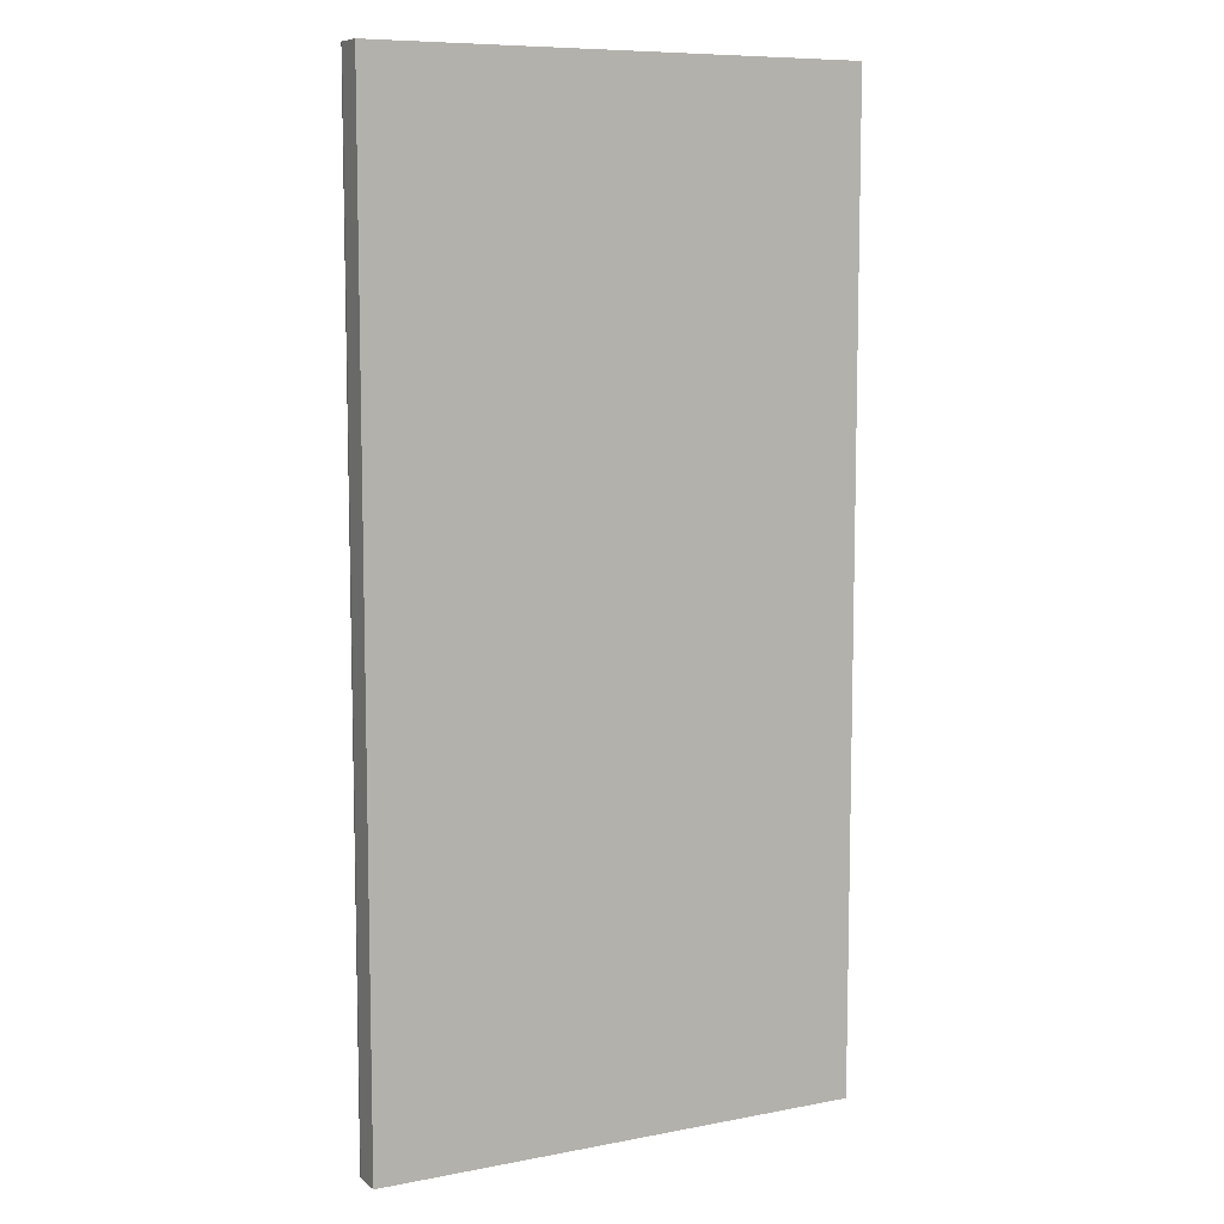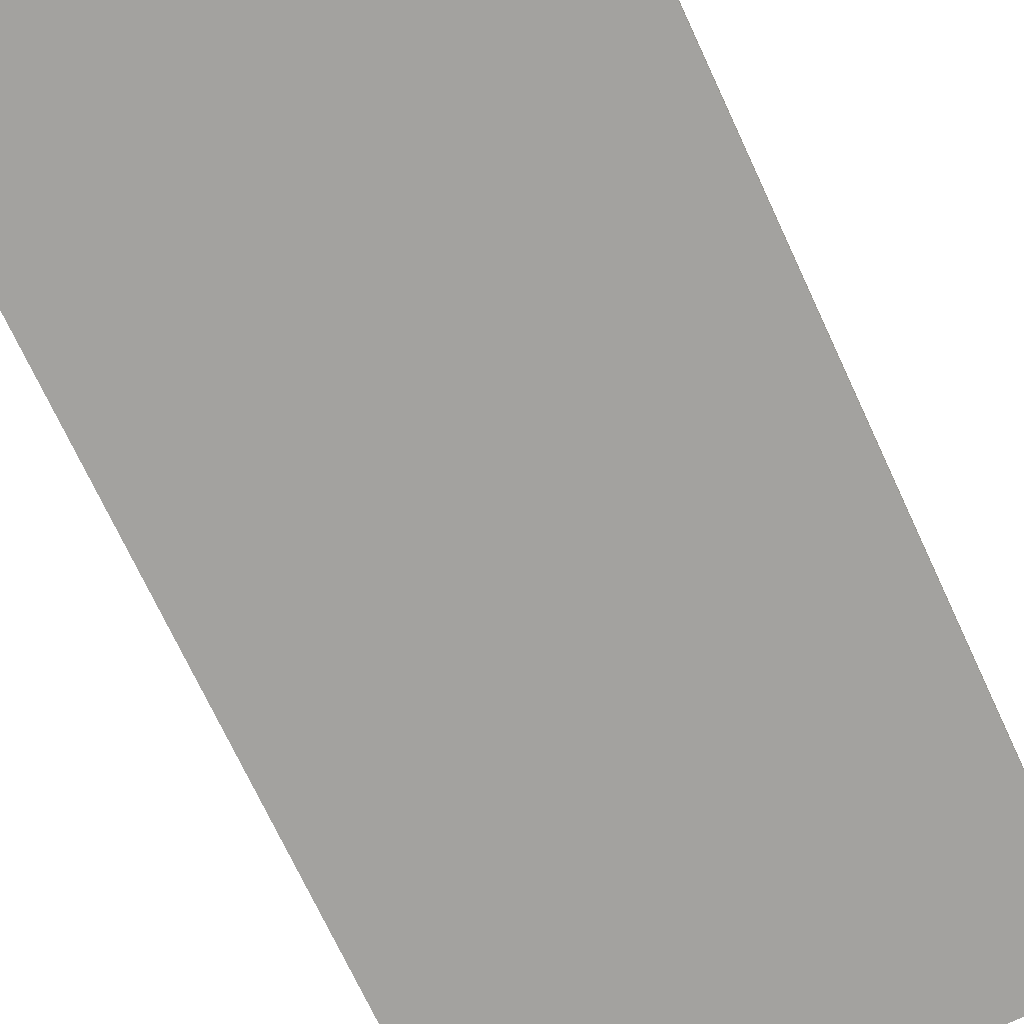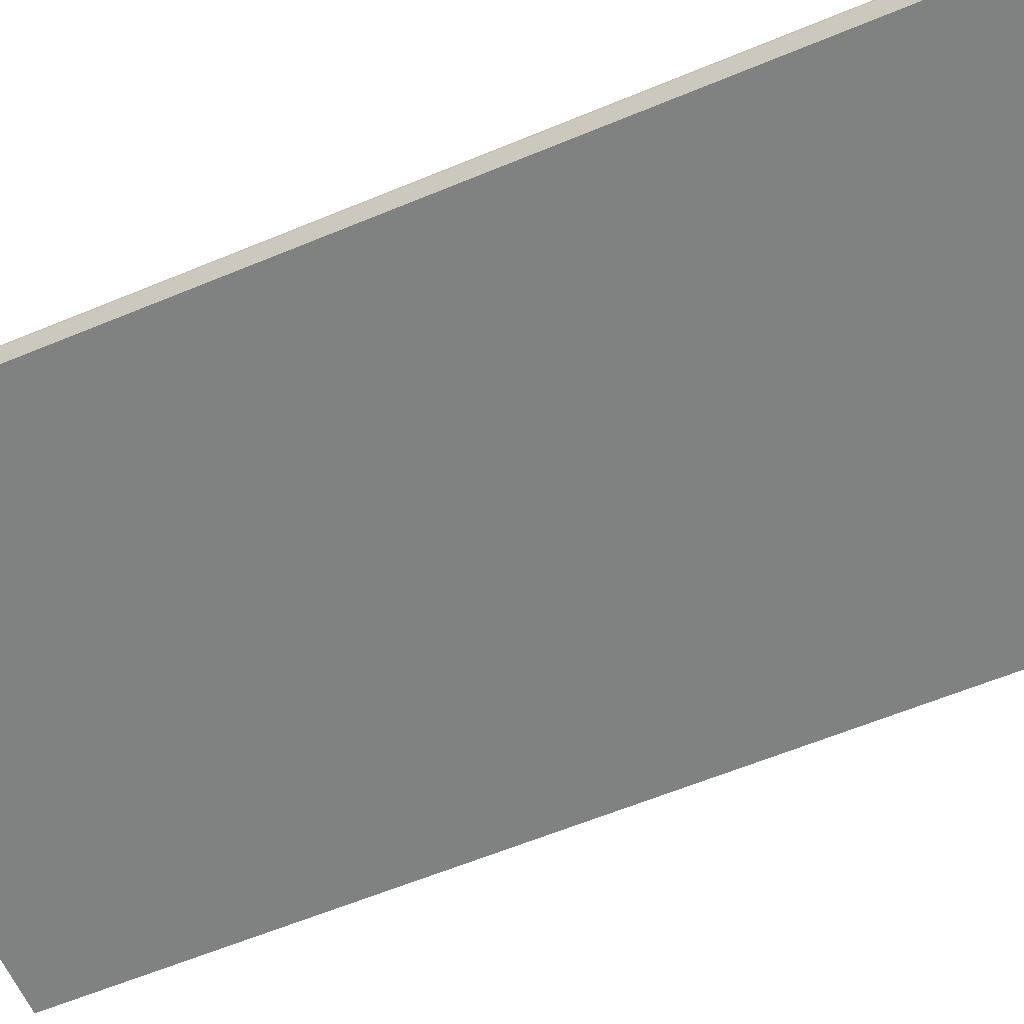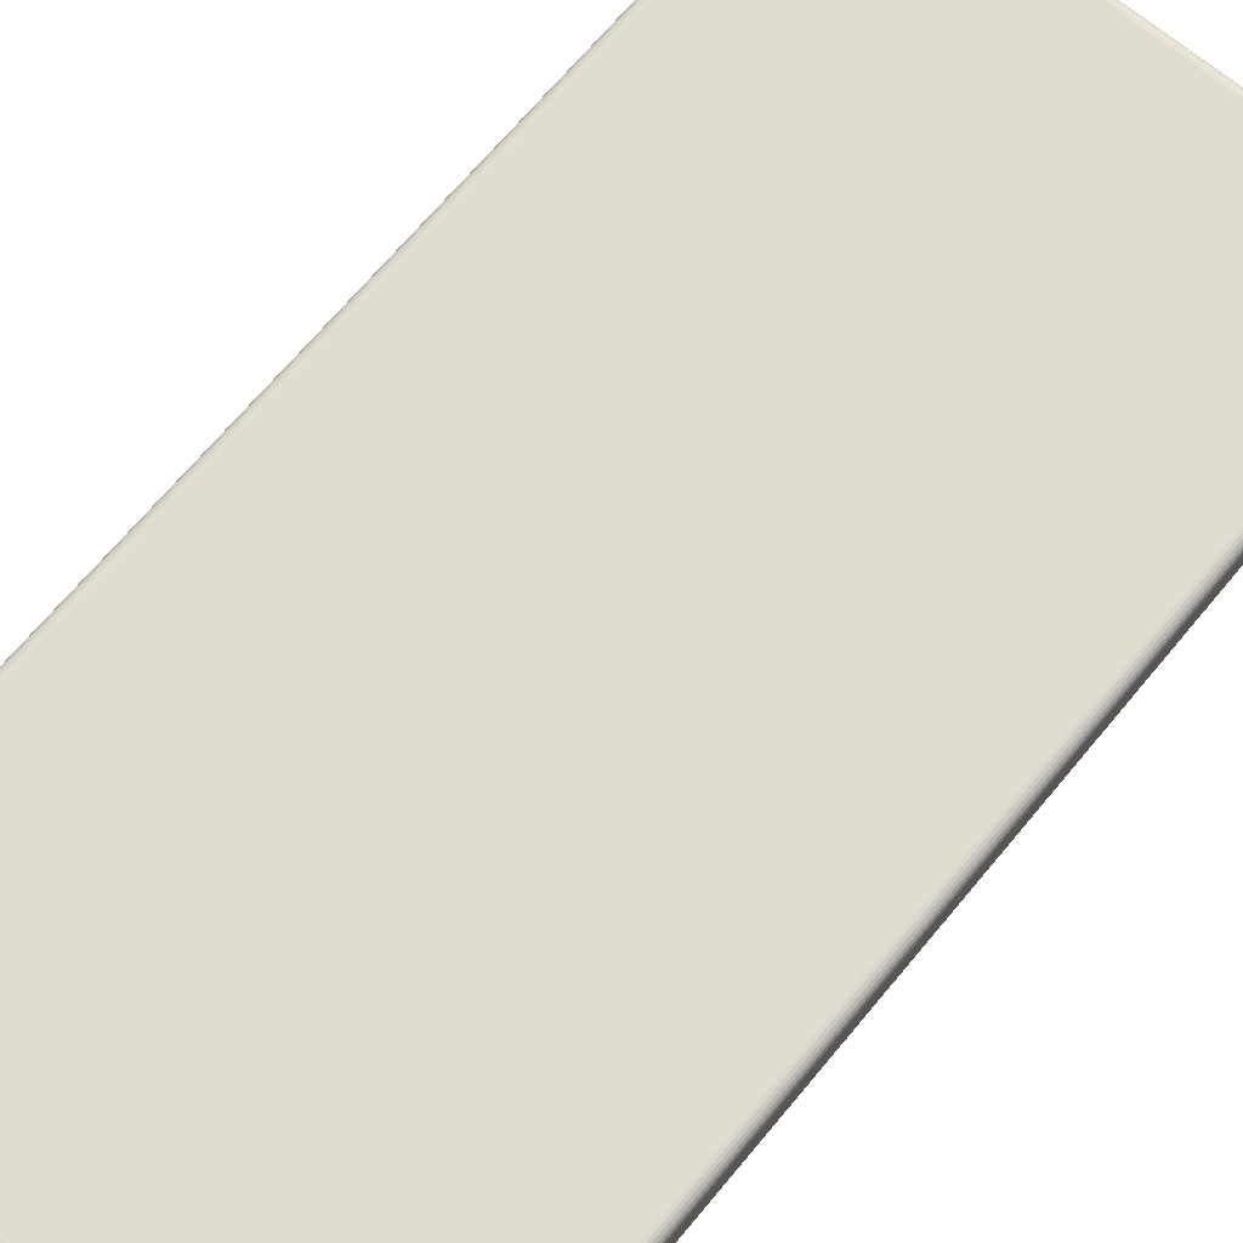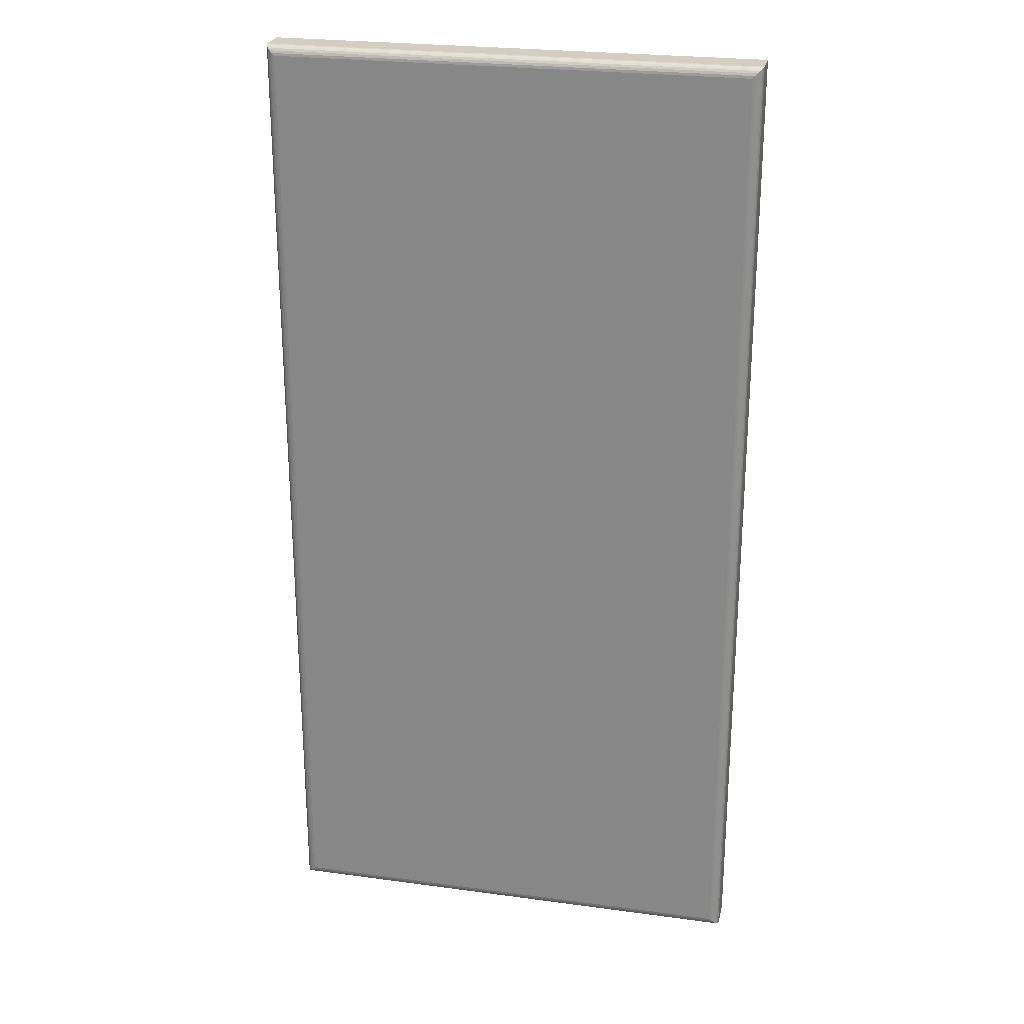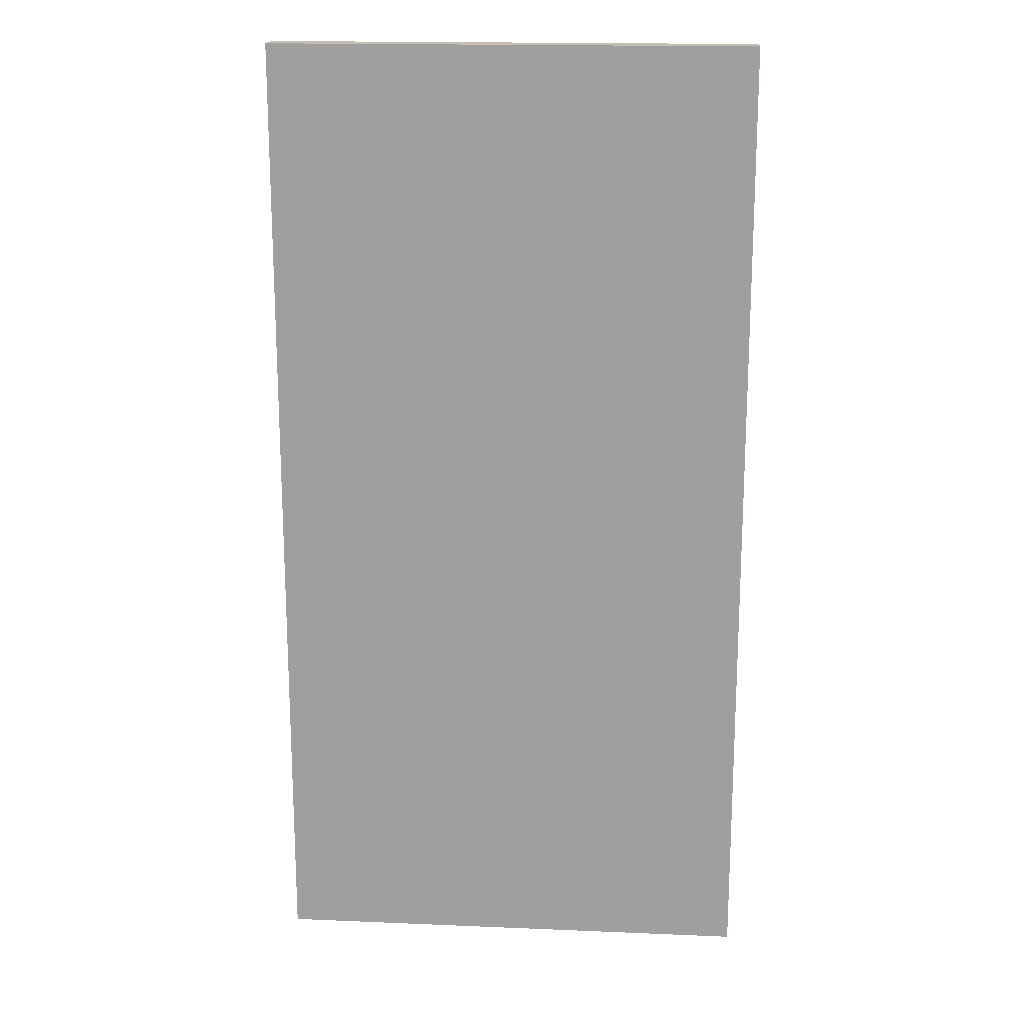
<metadata>
{"format":"obj","ext":"obj","renderer":"f3d","projection":"perspective","resolution":1024,"background":"white","views":[{"elev":8.6,"azim":-27.5,"up":"+Z"},{"elev":-72.4,"azim":-155.0,"up":"+Y"},{"elev":-60.3,"azim":113.1,"up":"+Y"},{"elev":69.2,"azim":39.9,"up":"+Y"},{"elev":25.0,"azim":-167.6,"up":"+Z"},{"elev":17.7,"azim":4.7,"up":"+Z"}]}
</metadata>
<code>
o Cube.001_Cube.006
v -0.05 0.01035 -0.07936
v -0.05 0.01036 0.02064
v -0 0.01035 -0.07936
v 0 0.01036 0.02064
v -0.049 0.01438 -0.07836
v -0.05 0.01337 -0.07936
v -0.04926 0.01434 -0.07862
v -0.0495 0.01424 -0.07886
v -0.04971 0.01408 -0.07906
v -0.04987 0.01388 -0.07922
v -0.04997 0.01363 -0.07932
v -0.05 0.01337 0.02064
v -0.049 0.01438 0.01964
v -0.04997 0.01363 0.02061
v -0.04987 0.01388 0.02051
v -0.04971 0.01408 0.02035
v -0.0495 0.01424 0.02014
v -0.04926 0.01434 0.0199
v -0.001 0.01438 -0.07836
v -0 0.01337 -0.07936
v -0.000741 0.01434 -0.07862
v -0.0005 0.01424 -0.07886
v -0.000293 0.01408 -0.07906
v -0.000134 0.01388 -0.07922
v -3.4e-05 0.01363 -0.07932
v -0.001 0.01438 0.01964
v 0 0.01337 0.02064
v -0.000741 0.01434 0.0199
v -0.0005 0.01424 0.02014
v -0.000293 0.01408 0.02035
v -0.000134 0.01388 0.02051
v -3.4e-05 0.01363 0.02061
f 4 2 1 3
f 20 3 1 6
f 12 2 4 27
f 3 20 27 4
f 6 1 2 12
f 13 5 7 18
f 18 7 8 17
f 17 8 9 16
f 16 9 10 15
f 15 10 11 14
f 14 11 6 12
f 26 13 18 28
f 28 18 17 29
f 29 17 16 30
f 30 16 15 31
f 31 15 14 32
f 32 14 12 27
f 5 19 21 7
f 7 21 22 8
f 8 22 23 9
f 9 23 24 10
f 10 24 25 11
f 11 25 20 6
f 27 20 25 32
f 32 25 24 31
f 31 24 23 30
f 30 23 22 29
f 29 22 21 28
f 28 21 19 26
f 5 13 26 19

</code>
